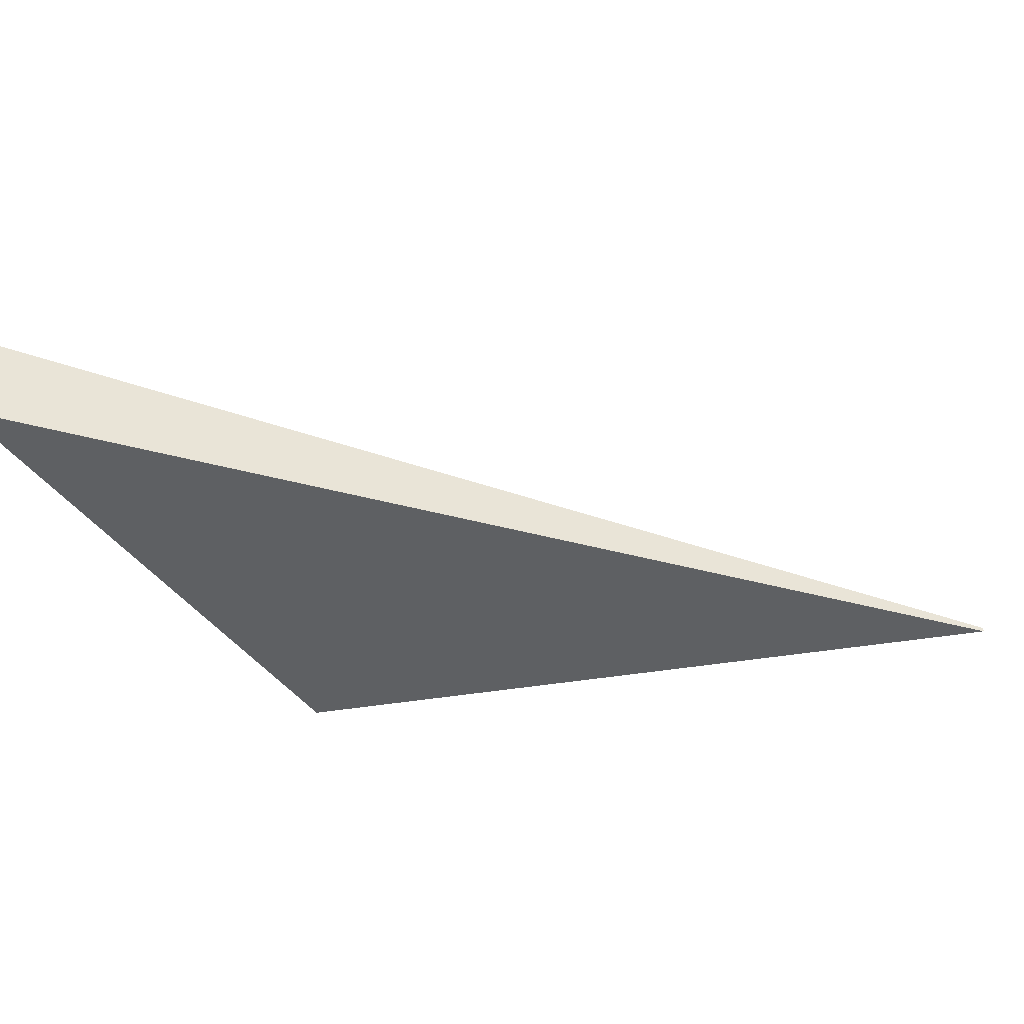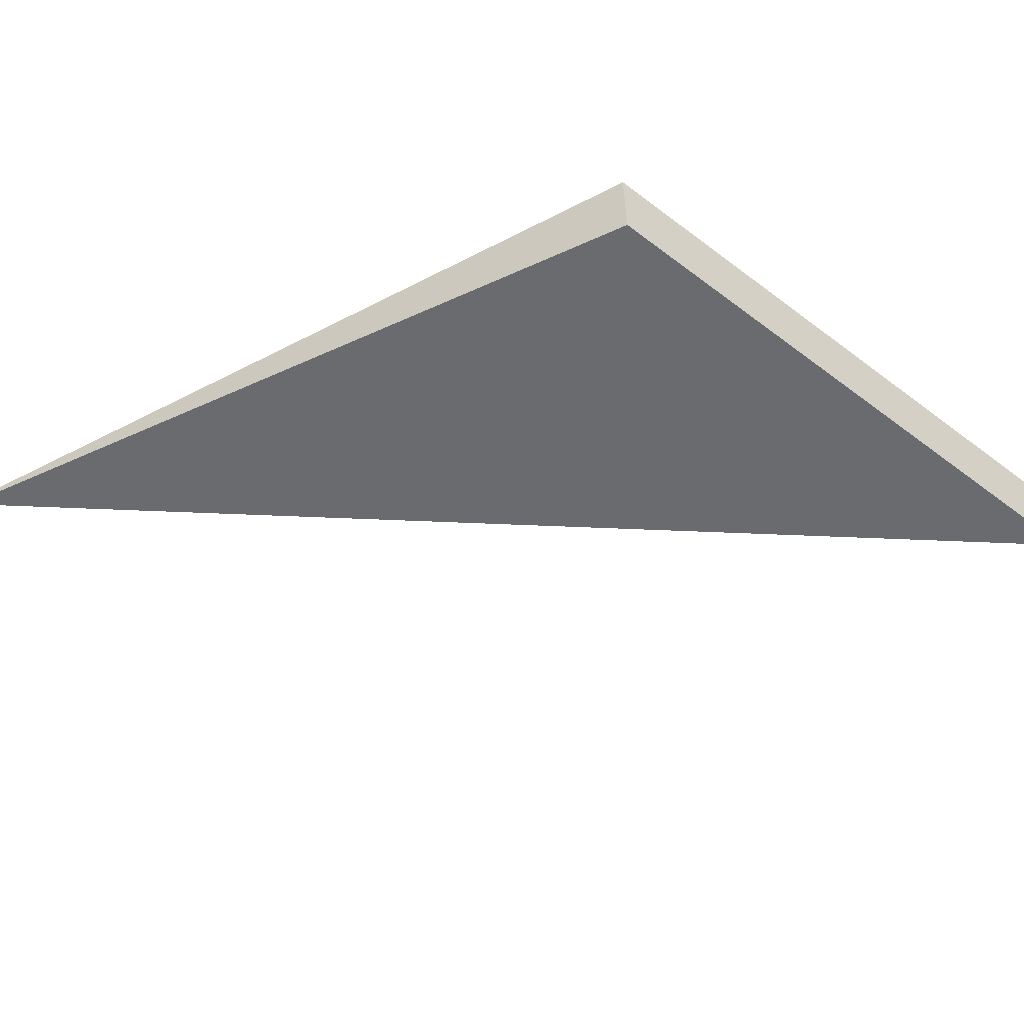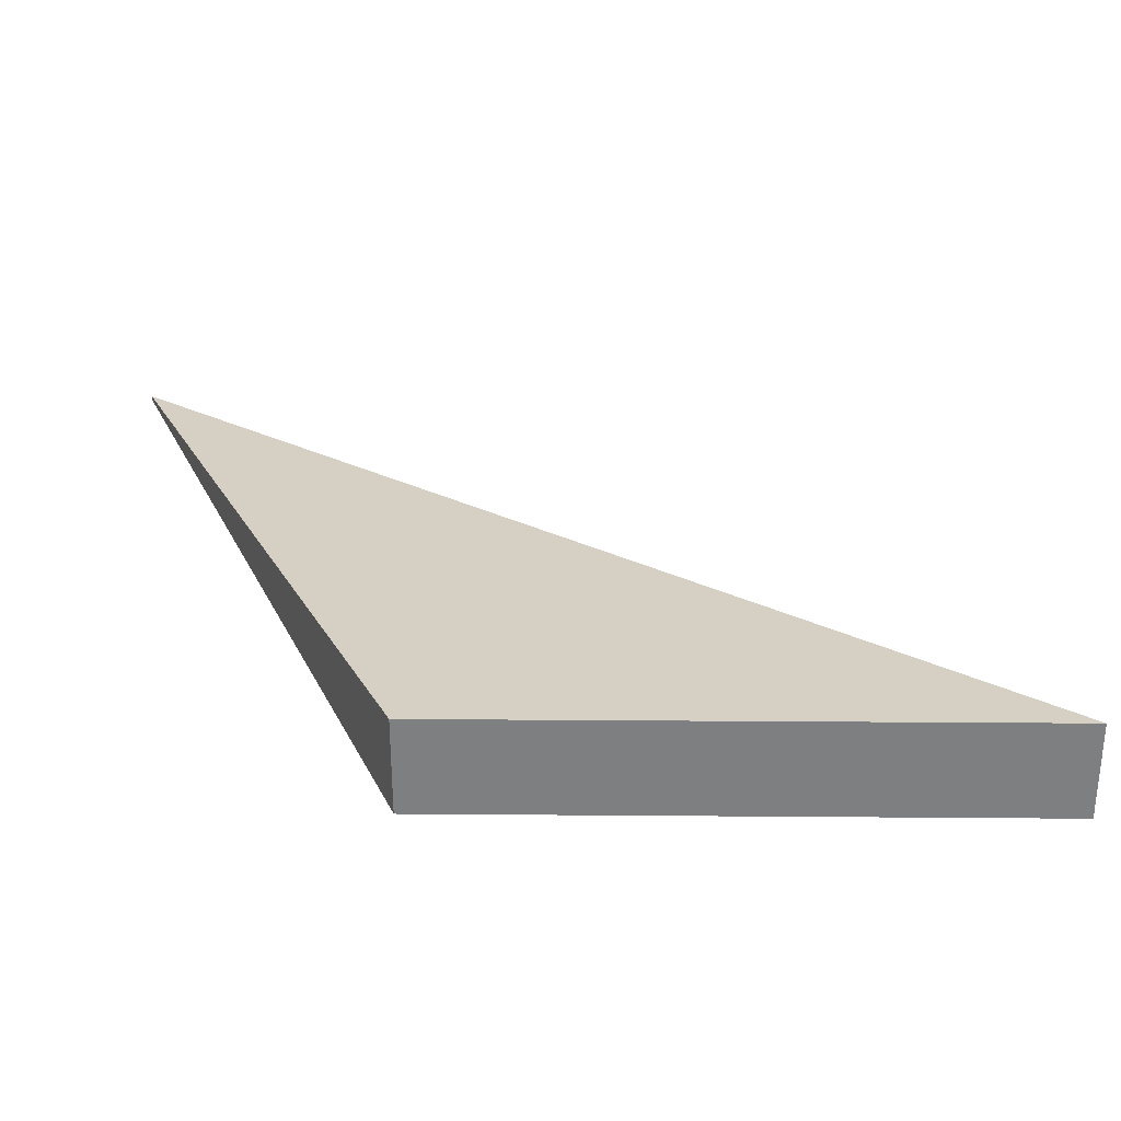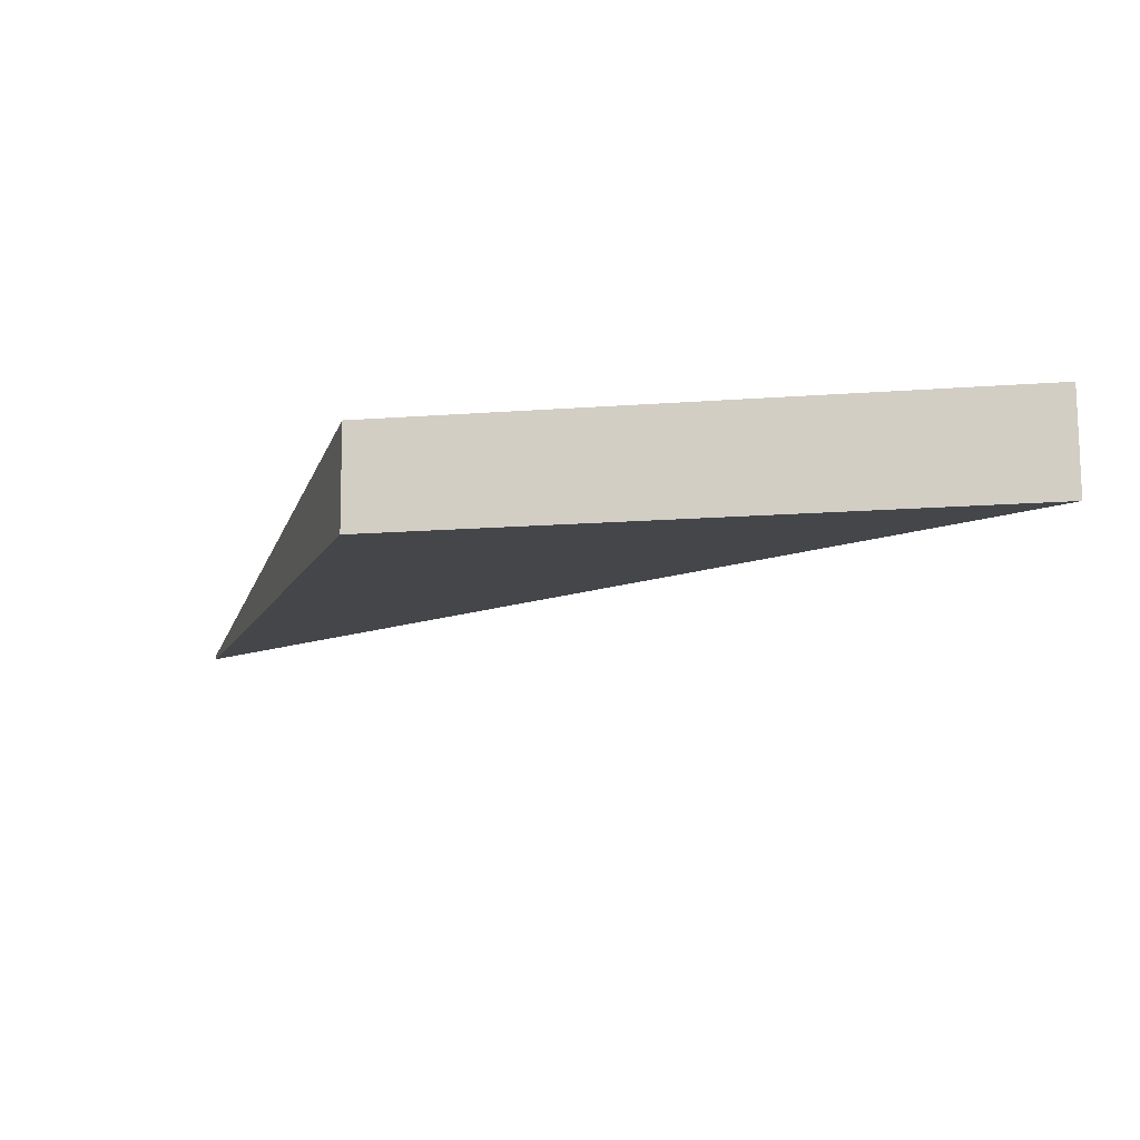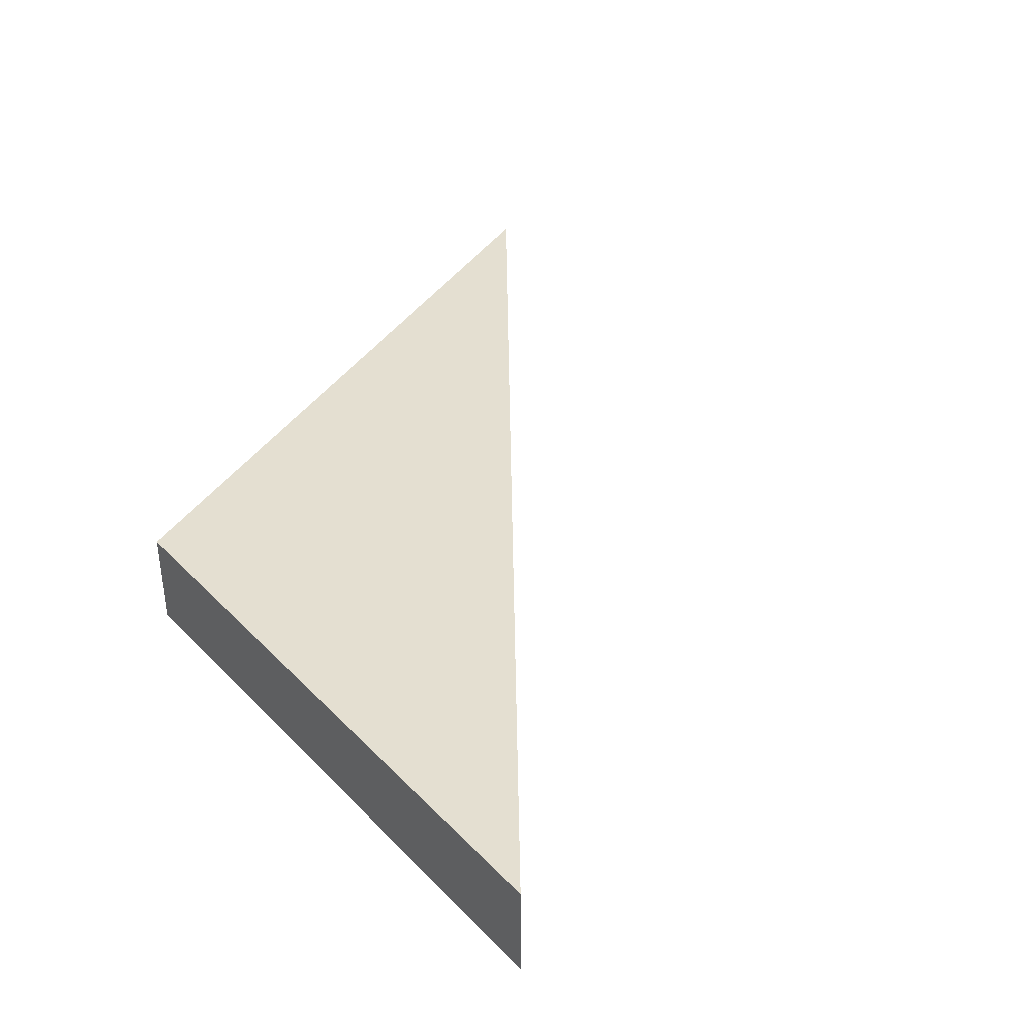
<metadata>
{"format":"obj","ext":"obj","renderer":"f3d","projection":"perspective","resolution":1024,"background":"white","views":[{"elev":-40.6,"azim":-67.0,"up":"+Z"},{"elev":-57.2,"azim":133.1,"up":"+Z"},{"elev":29.9,"azim":172.5,"up":"+Z"},{"elev":-13.9,"azim":-179.7,"up":"+Z"},{"elev":38.5,"azim":-136.6,"up":"+Z"}]}
</metadata>
<code>
o 円
v -0.1424 0.7366 -0.003383
v -1.475 0.9372 0.003562
v 0.346 -0.9378 0.1087
v -0.1414 0.7378 0.218
v -1.474 0.9385 0.2249
v 0.346 -0.9378 0.1197
f 3 4 1
f 2 6 3
f 2 4 5
f 5 4 6
f 2 3 1
f 3 6 4
f 2 5 6
f 2 1 4

</code>
